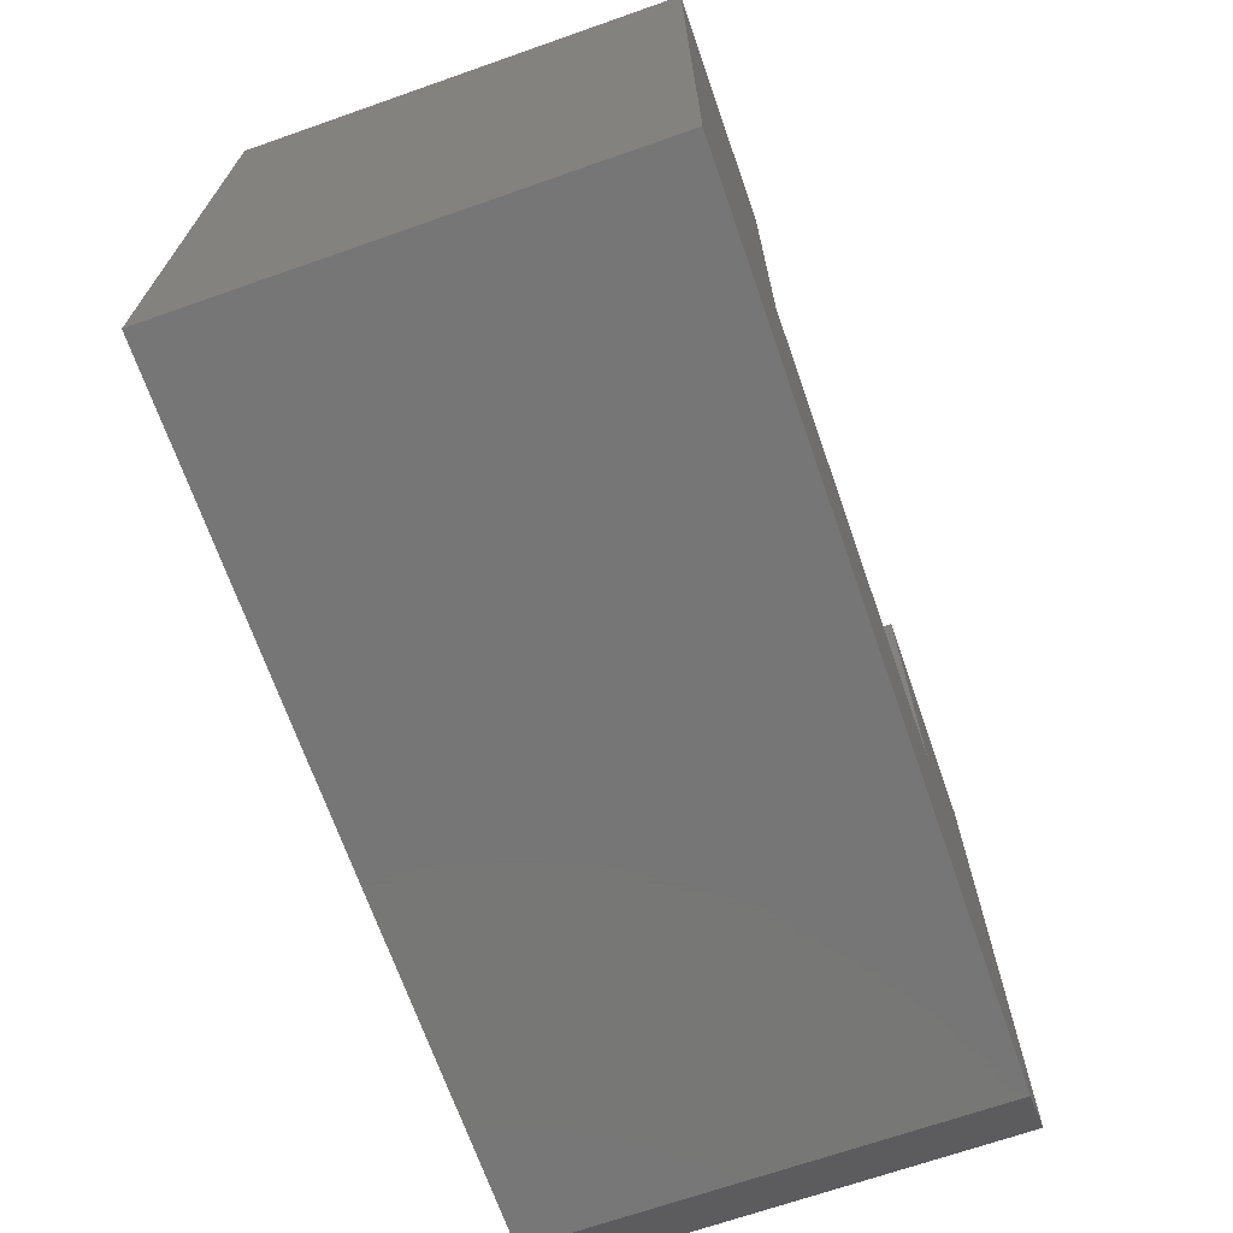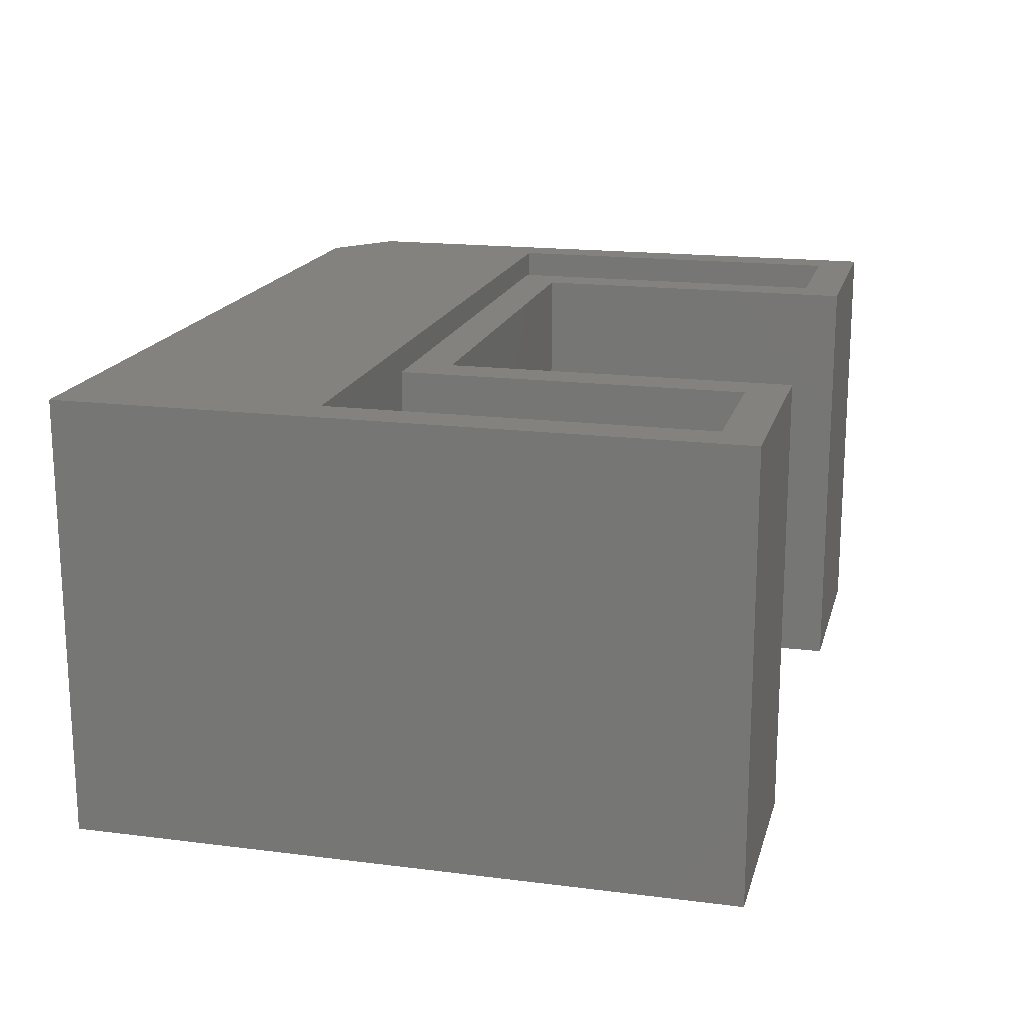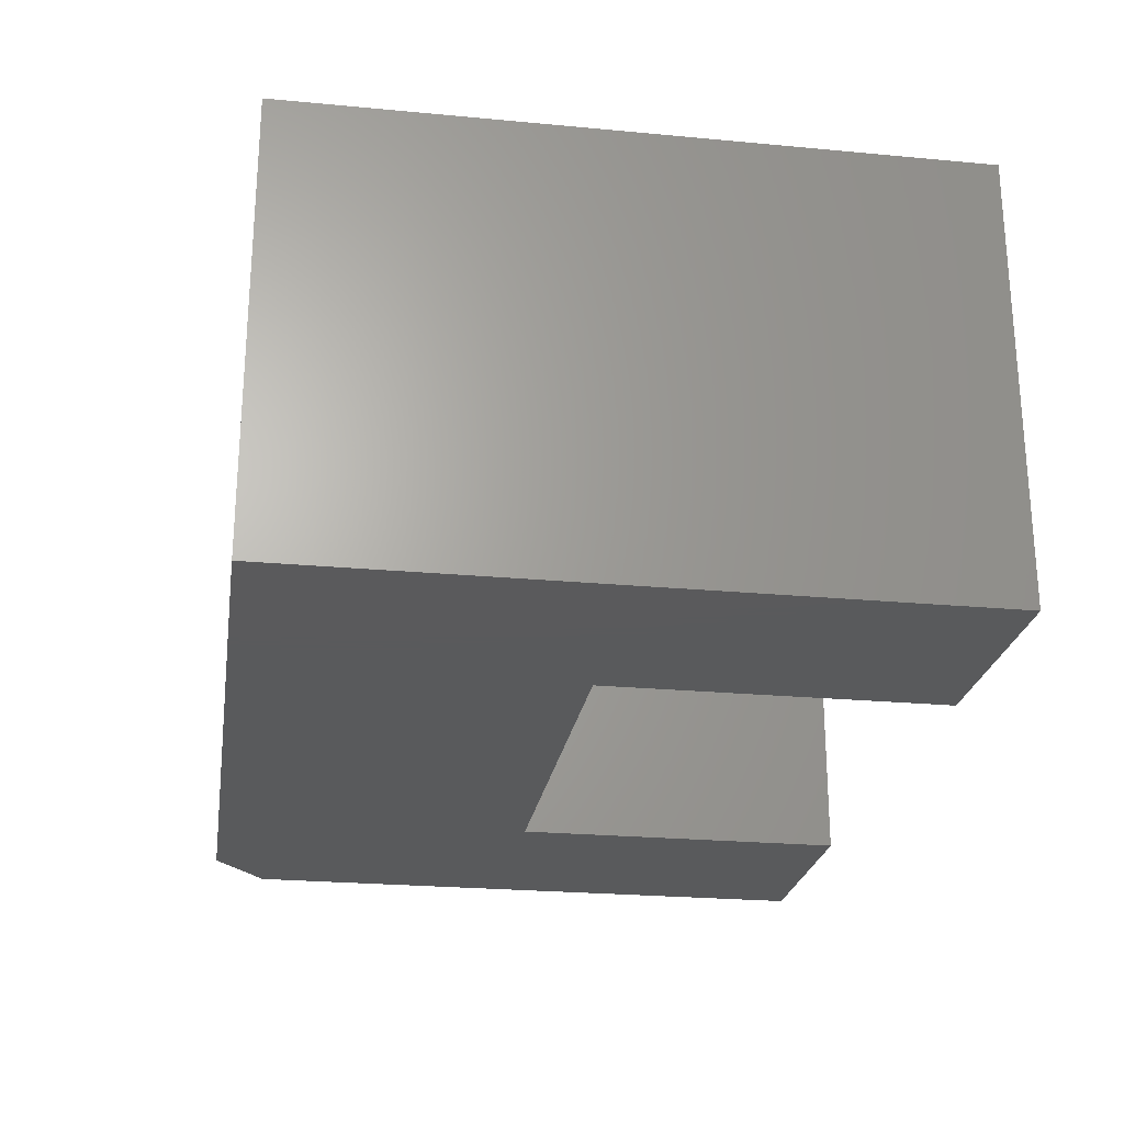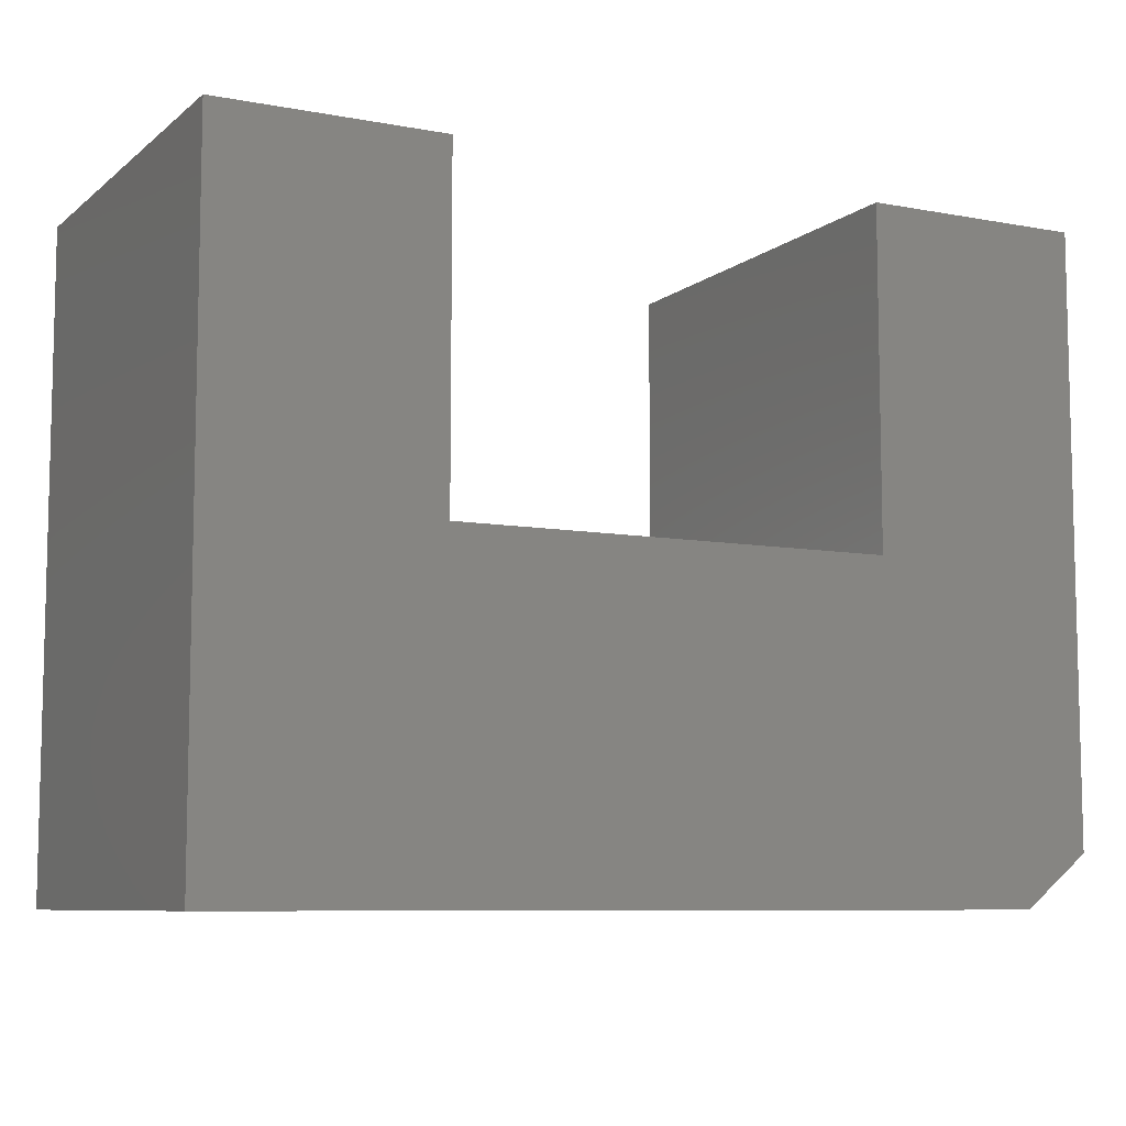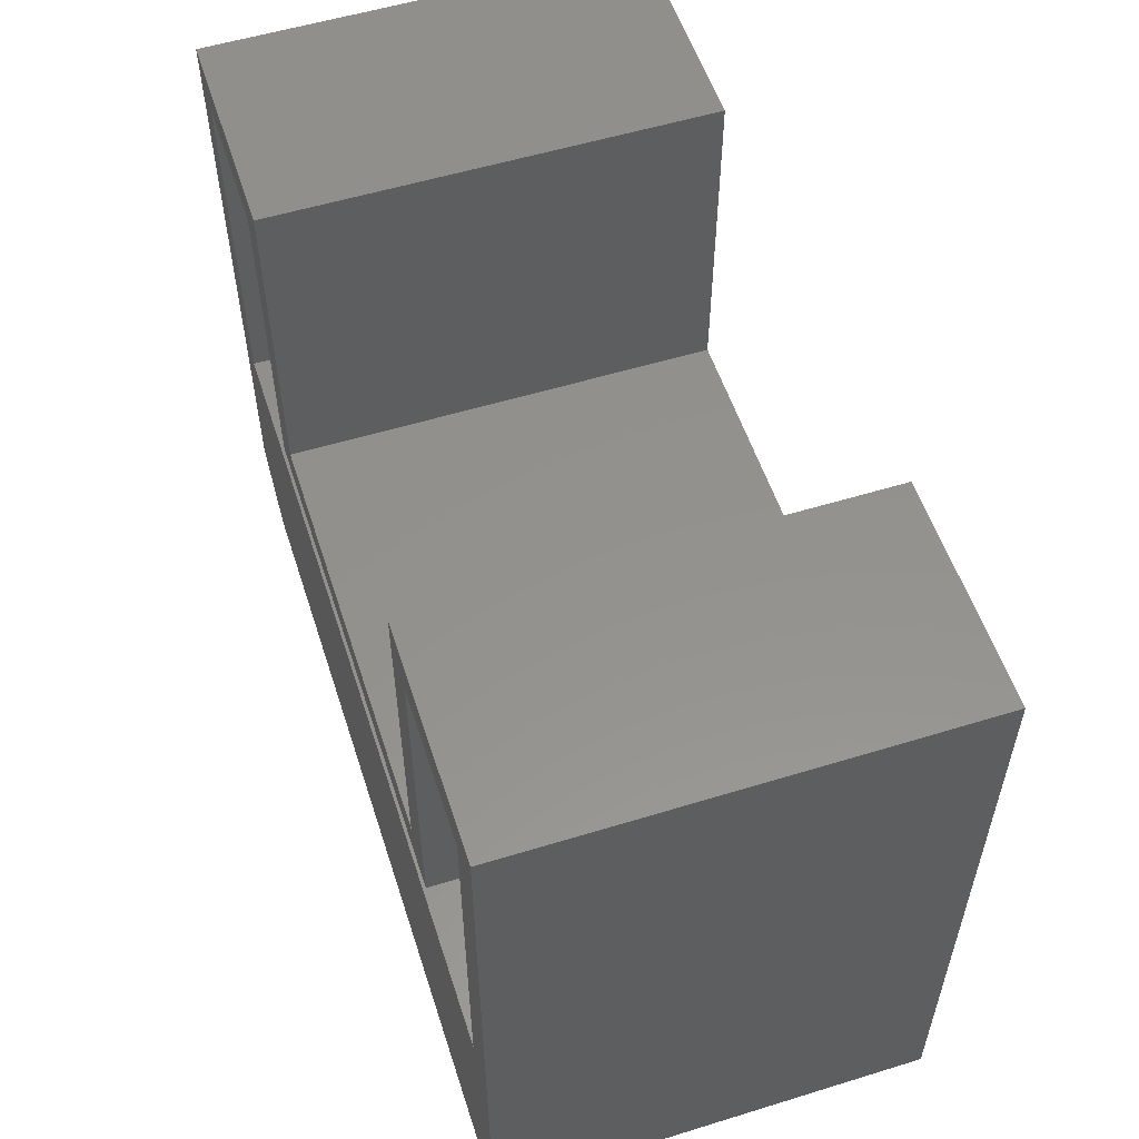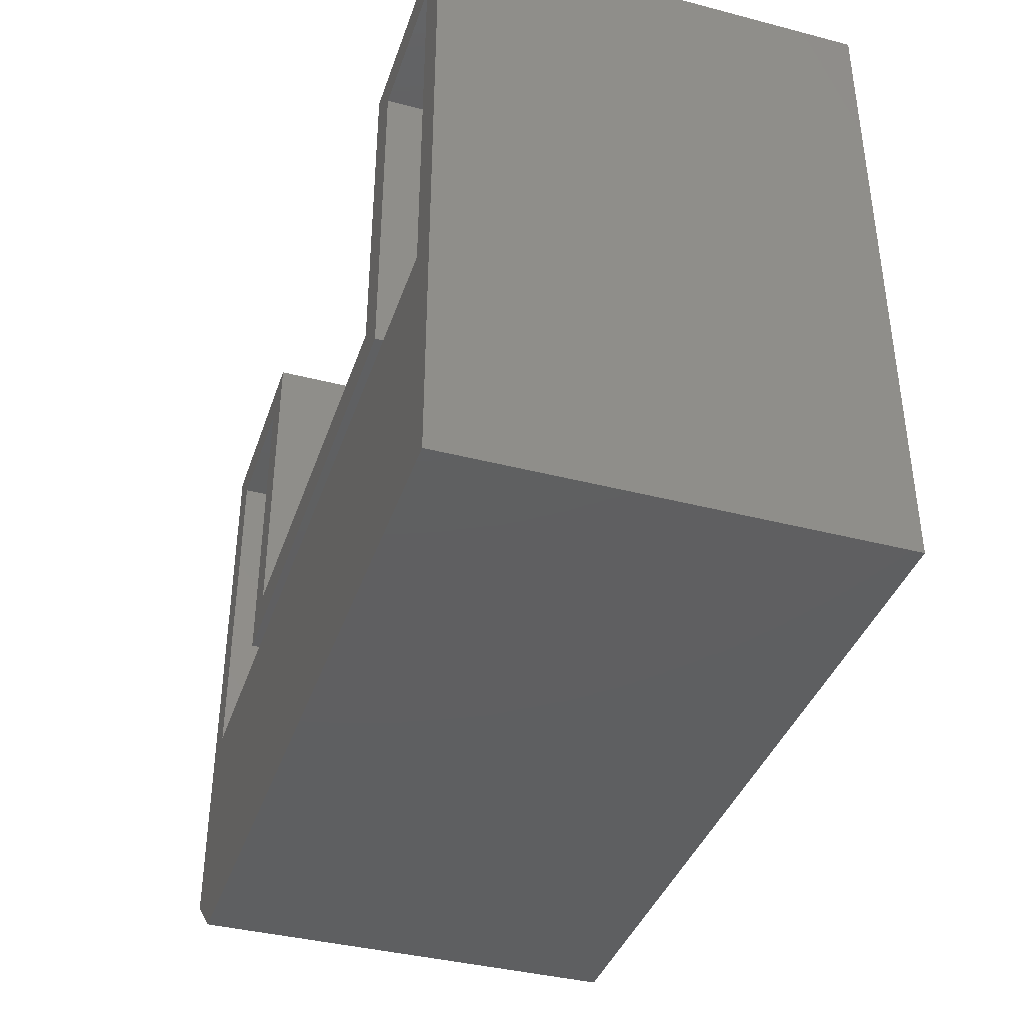
<metadata>
{"format":"stl","ext":"stl","renderer":"f3d","projection":"perspective","resolution":1024,"background":"white","views":[{"elev":-69.0,"azim":-70.7,"up":"+Z"},{"elev":17.4,"azim":-75.9,"up":"+Y"},{"elev":-24.2,"azim":-98.8,"up":"+Y"},{"elev":-8.1,"azim":-27.3,"up":"+Z"},{"elev":55.4,"azim":-107.9,"up":"+Z"},{"elev":-38.9,"azim":-108.0,"up":"+Z"}]}
</metadata>
<code>
# stl→obj: 34 verts, 64 faces
v -0.75 -0.2578 0.1328
v -0.75 -6.939e-18 0.1328
v -0.2656 -0.2578 0.1328
v -0.2656 4.684e-17 0.1328
v -0.2266 -0.2578 0.1641
v -0.2266 5.291e-17 0.1641
v -0.2266 -0.2578 0.5223
v -0.2266 7.279e-17 0.5223
v -0.3588 -0.2578 0.5223
v -0.3588 -0.2578 0.3239
v -0.6178 -0.2578 0.3239
v -0.75 -0.2578 0.5223
v -0.6178 -0.2578 0.5223
v -0.7266 3.903e-18 0.2812
v -0.25 5.681e-17 0.2812
v -0.25 6.889e-17 0.4988
v -0.75 1.468e-17 0.5223
v -0.7266 1.598e-17 0.4988
v -0.6178 2.936e-17 0.5223
v -0.6412 2.546e-17 0.4988
v -0.6178 1.835e-17 0.3239
v -0.6412 1.445e-17 0.3005
v -0.3588 4.71e-17 0.3239
v -0.3354 4.84e-17 0.3005
v -0.3588 5.811e-17 0.5223
v -0.3354 5.941e-17 0.4988
v -0.7266 -0.2344 0.2812
v -0.25 -0.2344 0.2812
v -0.25 -0.2344 0.4988
v -0.6412 -0.2344 0.4988
v -0.7266 -0.2344 0.4988
v -0.3354 -0.2344 0.4988
v -0.3354 -0.2344 0.3005
v -0.6412 -0.2344 0.3005
f 1 2 3
f 3 2 4
f 5 6 7
f 7 6 8
f 5 1 3
f 7 9 5
f 5 9 10
f 5 10 1
f 1 10 11
f 1 11 12
f 12 11 13
f 6 4 14
f 6 14 15
f 6 15 16
f 6 16 8
f 4 2 14
f 14 2 17
f 14 17 18
f 18 17 19
f 18 19 20
f 20 19 21
f 20 21 22
f 22 21 23
f 22 23 24
f 24 23 25
f 24 25 26
f 26 25 8
f 26 8 16
f 3 4 5
f 5 4 6
f 7 8 9
f 9 8 25
f 13 19 12
f 12 19 17
f 12 17 1
f 1 17 2
f 27 28 14
f 14 28 15
f 15 28 16
f 16 28 29
f 30 31 20
f 20 31 18
f 29 32 16
f 16 32 26
f 26 32 24
f 24 32 33
f 33 34 24
f 24 34 22
f 22 34 20
f 20 34 30
f 18 31 14
f 14 31 27
f 28 32 29
f 32 28 33
f 33 28 27
f 33 27 34
f 34 27 31
f 34 31 30
f 21 19 11
f 11 19 13
f 10 23 11
f 11 23 21
f 25 23 9
f 9 23 10

</code>
